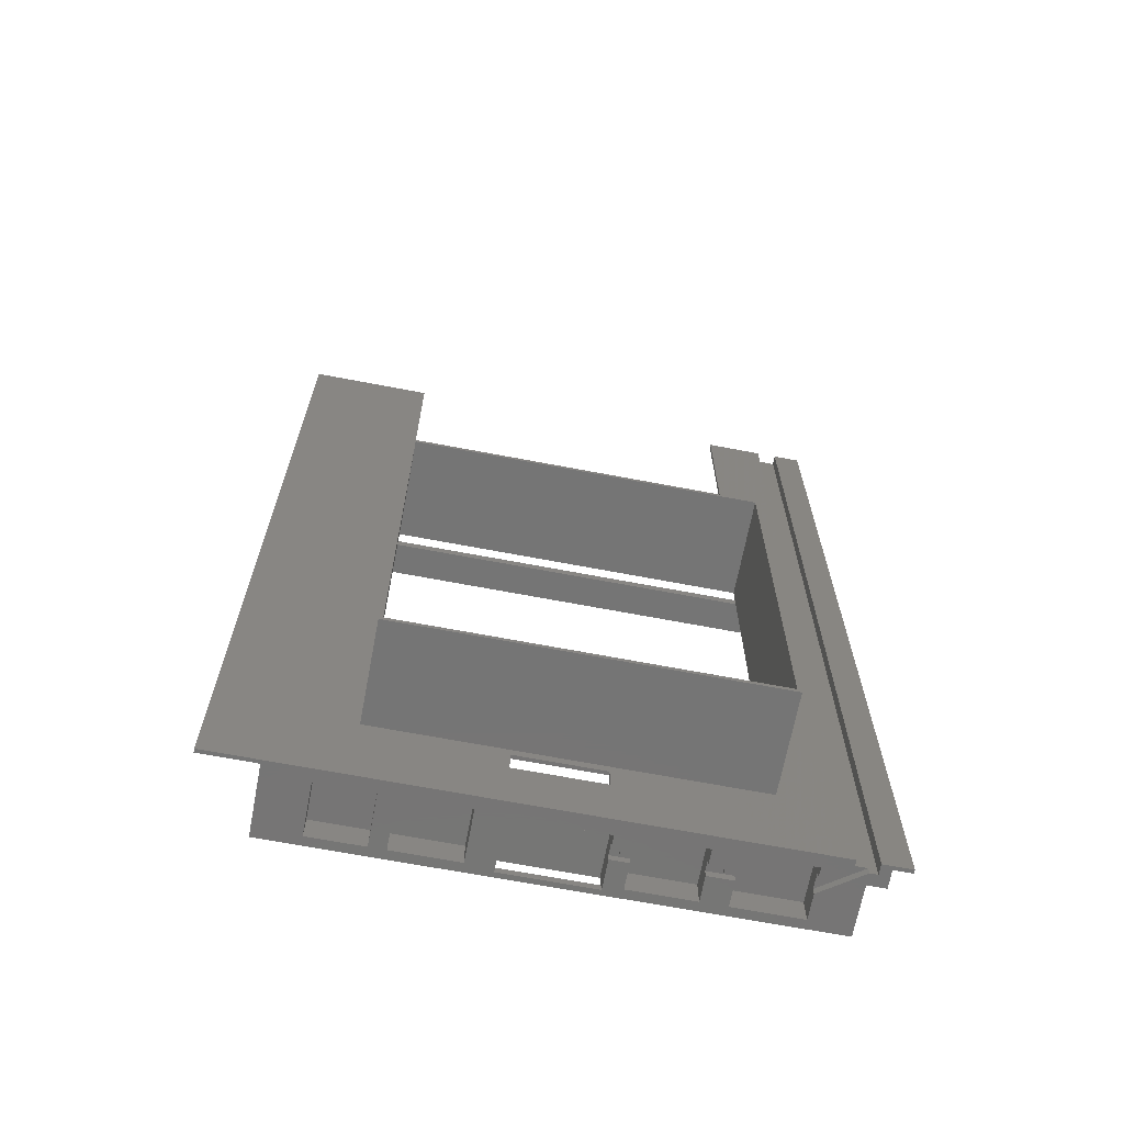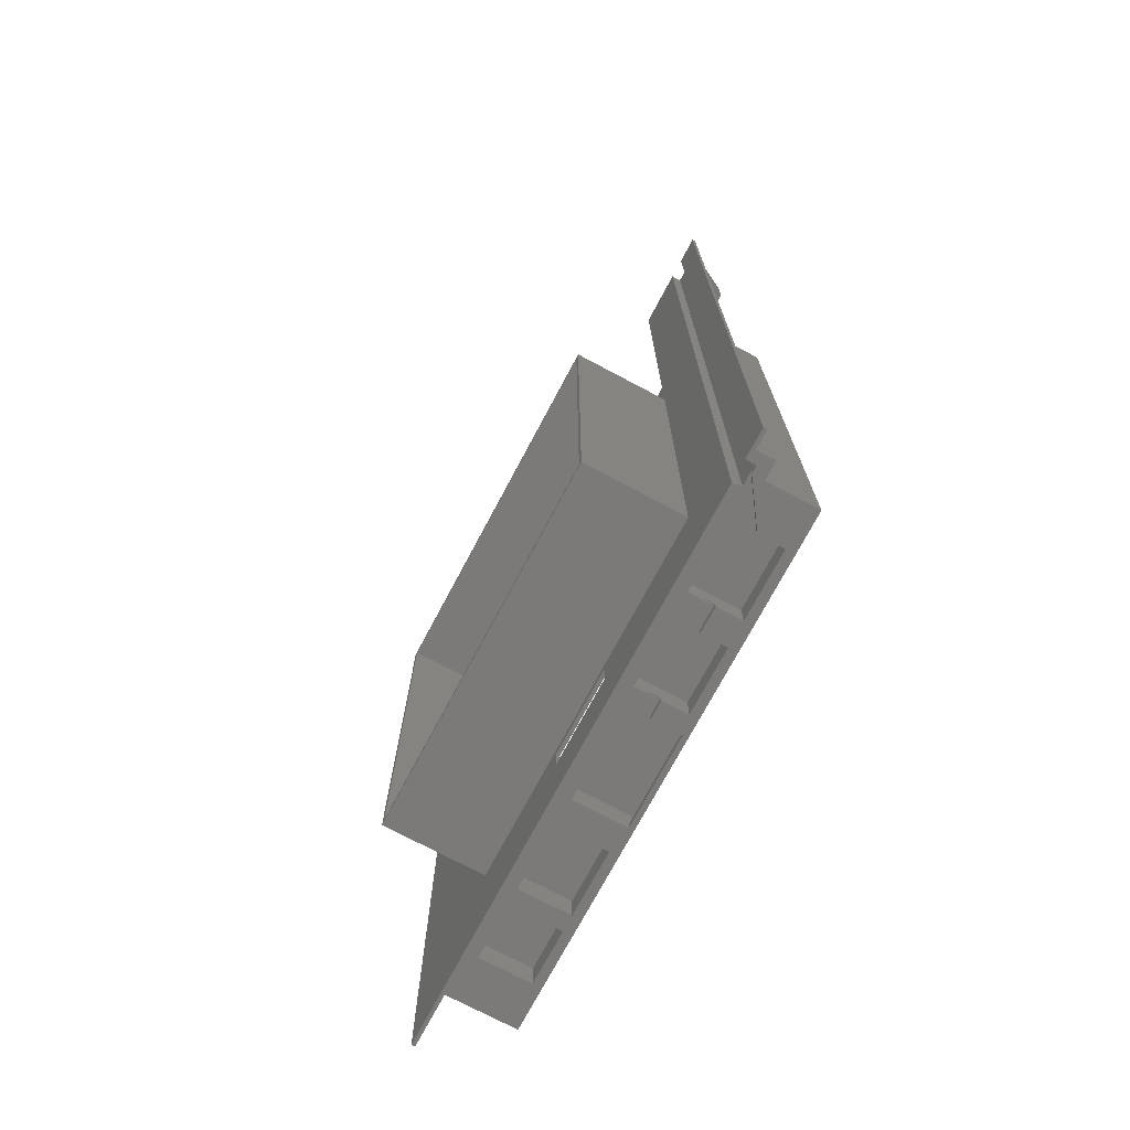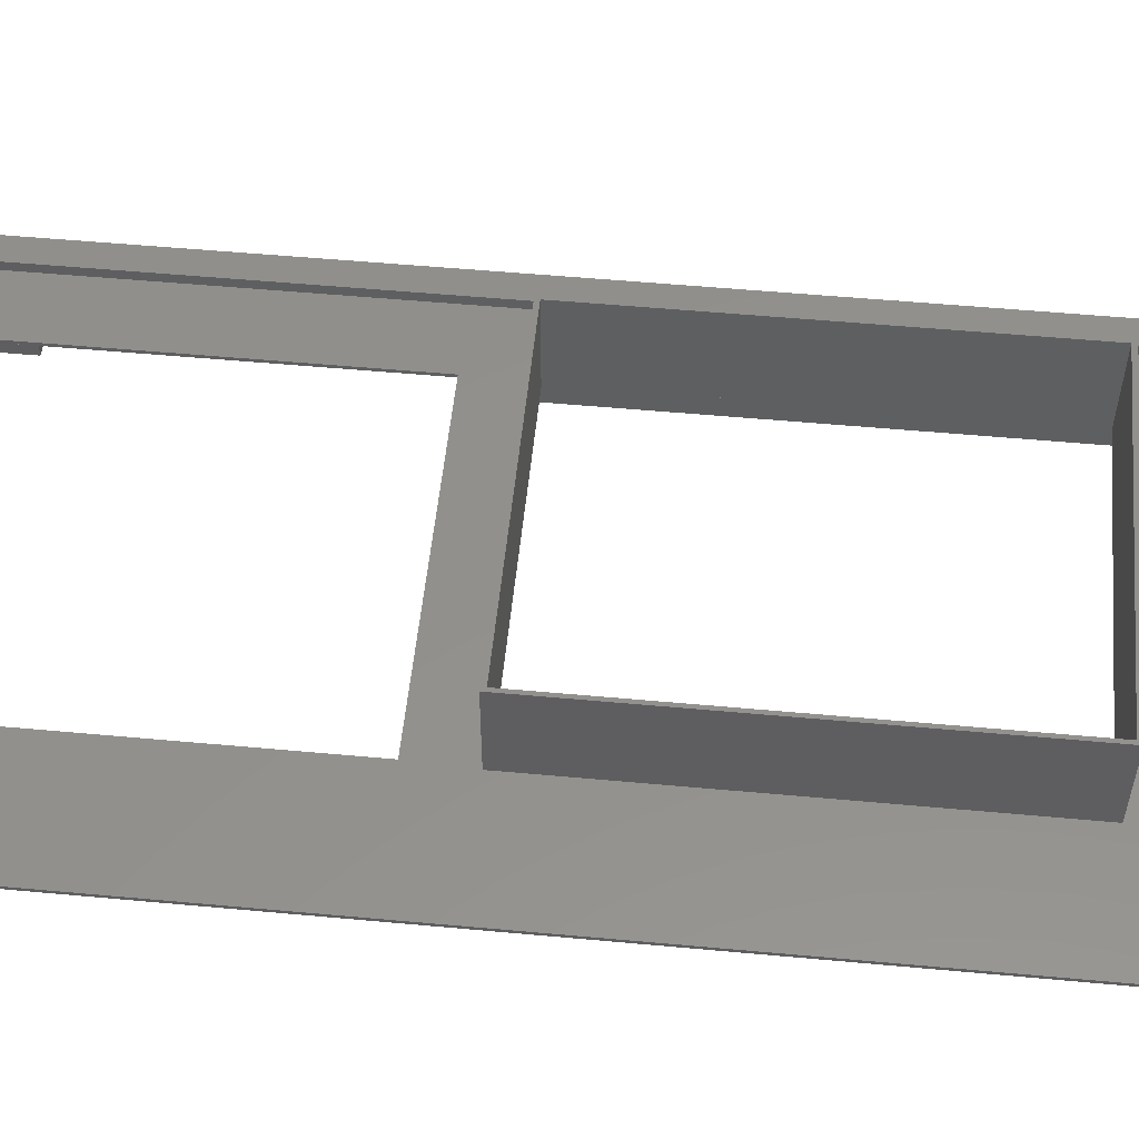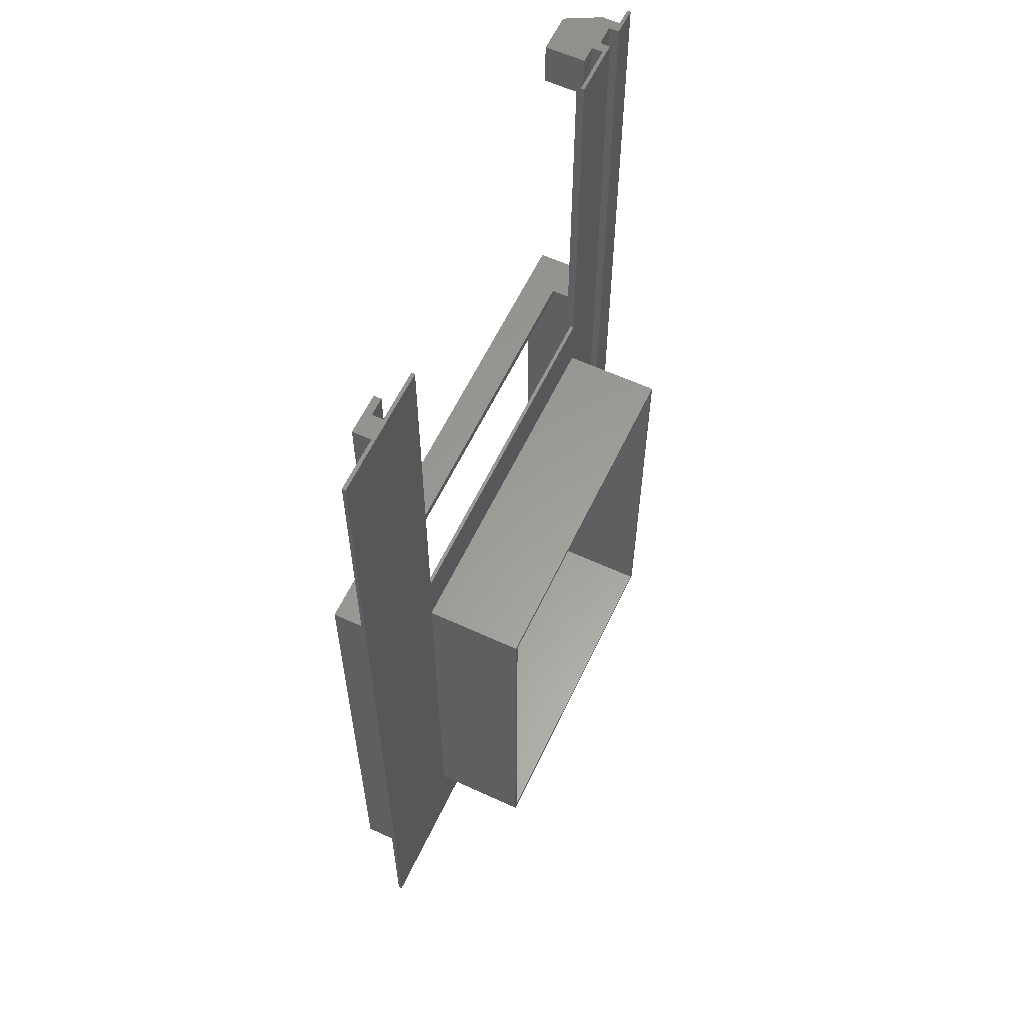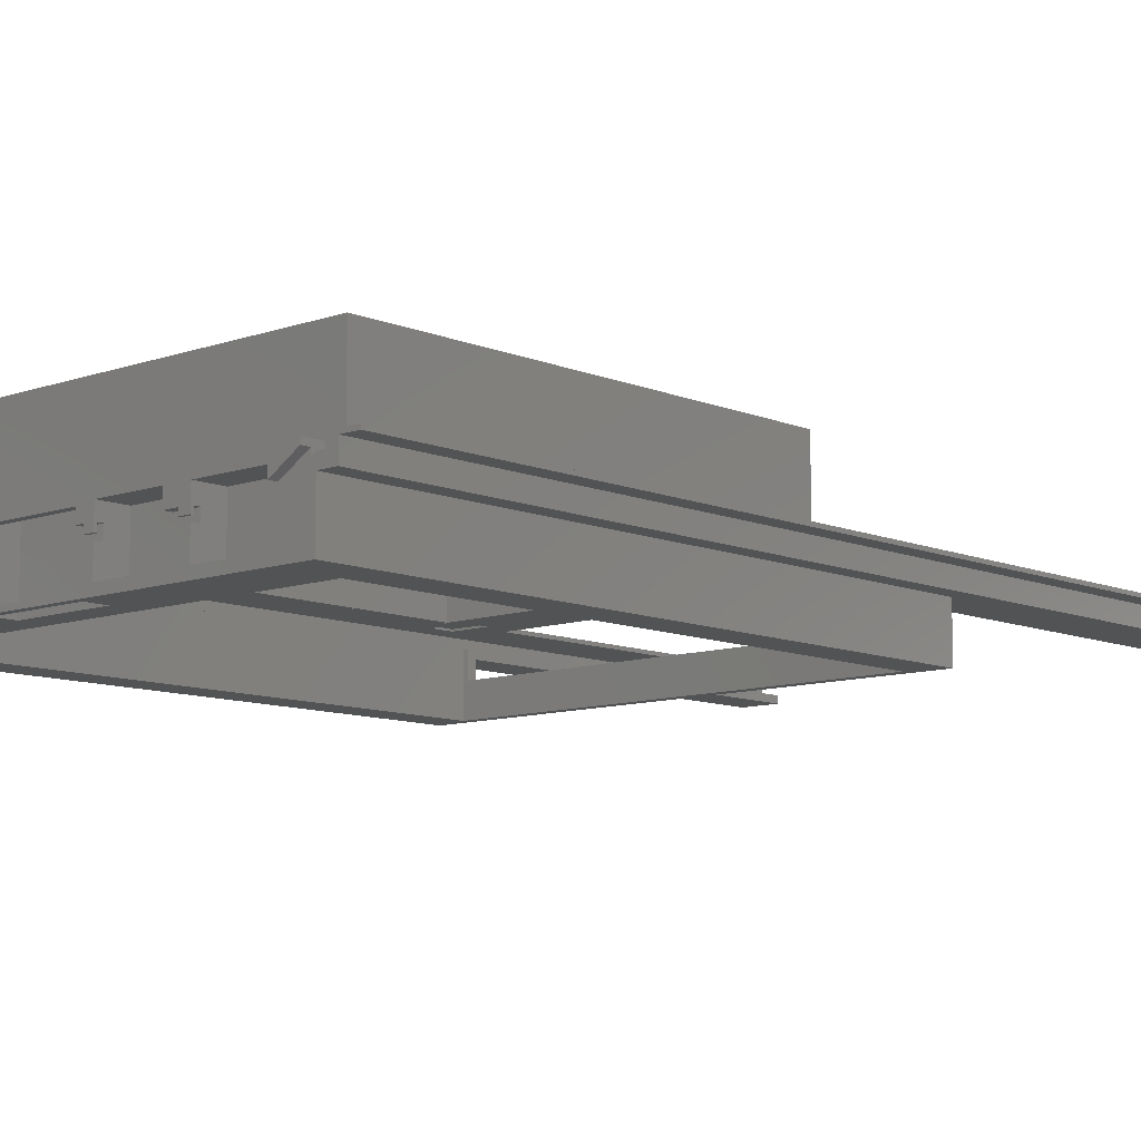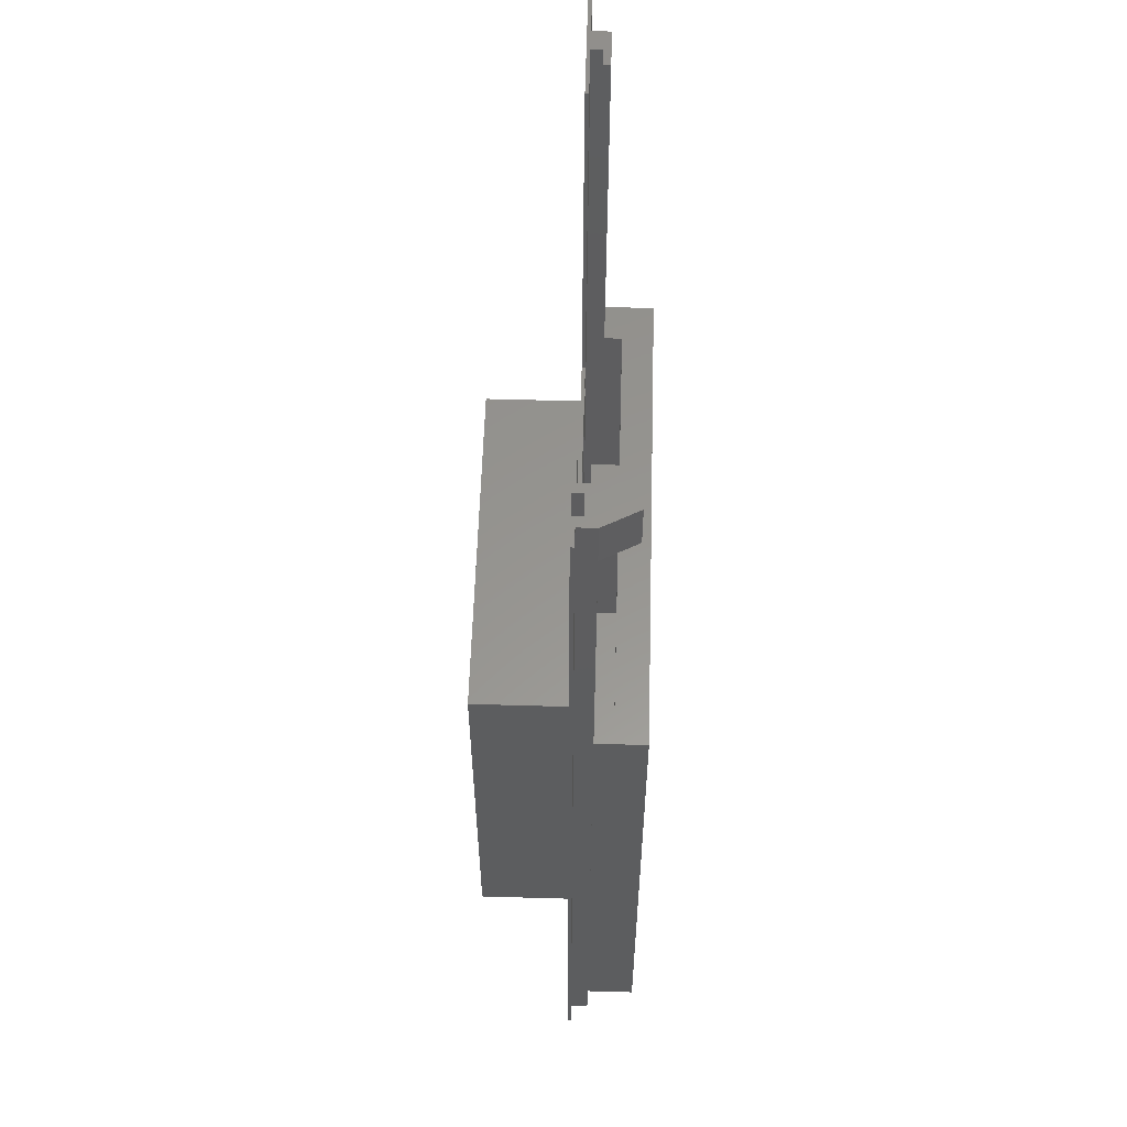
<metadata>
{"format":"stl","ext":"stl","renderer":"f3d","projection":"perspective","resolution":1024,"background":"white","views":[{"elev":-67.6,"azim":169.2,"up":"+Z"},{"elev":-73.5,"azim":-118.0,"up":"+Z"},{"elev":53.7,"azim":95.6,"up":"+Y"},{"elev":60.2,"azim":115.3,"up":"+Z"},{"elev":-9.6,"azim":-137.5,"up":"+Y"},{"elev":57.8,"azim":-88.3,"up":"+Z"}]}
</metadata>
<code>
# stl→obj: 206 verts, 440 faces
v 954 -1 625.8
v 954 -2 639
v 954 -2 625.8
v 954 -1 639
v 727.7 0 320.9
v 760.7 0 371.5
v 960.7 0 320.9
v 727.7 0 872.1
v 841.4 -3.948e-14 353.5
v 841.4 -3.948e-14 366.6
v 889 -3.948e-14 366.6
v 760.7 0 621.5
v 761 0 655.2
v 960.7 0 621.5
v 761 0 872.1
v 959.1 0 655.2
v 960.7 0 872.1
v 959.1 0 872.1
v 889 -3.948e-14 353.5
v 960.7 0 371.5
v 975.3 -1 639
v 975.3 -2 639
v 975.3 -2 625.8
v 975.3 -1 625.8
v 779.5 -6.94 336.5
v 742.6 -34.98 336.5
v 742.6 -6.94 336.5
v 779.5 -34.98 336.5
v 716 -2 320.9
v 716 -5.64 872.1
v 716 -5.64 320.9
v 716 -2 872.1
v 716 0 320.9
v 716 0 872.1
v 710.3 -2 872.1
v 700.3 -2 320.9
v 710.3 -2 320.9
v 700.3 -2 872.1
v 710.3 -12 846
v 710.3 -12 872.1
v 710.3 -12 320.9
v 720.3 -12 320.9
v 720.3 -5.64 320.9
v 700.3 0 872.1
v 720.3 -30.78 872.1
v 727.7 -5.64 872.1
v 742.8 -30.78 872.1
v 732.8 -8.13 872.1
v 742.8 -8.13 872.1
v 732.8 -2 872.1
v 761 -2 872.1
v 947.5 -34.98 336.5
v 977.3 -34.98 320.9
v 947.5 -34.98 320.9
v 977.3 -34.98 336.5
v 742.6 -20.96 320.9
v 742.6 -34.98 320.9
v 742.6 -20.96 325.4
v 742.6 -11.95 325.4
v 742.6 -11.95 320.9
v 742.6 -6.94 320.9
v 779.5 -34.98 320.9
v 779.5 -20.96 325.4
v 779.5 -15.21 325.4
v 779.5 -15.21 322.4
v 779.5 -18.26 320.9
v 779.5 -18.26 322.4
v 779.5 -6.94 320.9
v 779.5 -20.96 320.9
v 977.3 -6.94 336.5
v 947.5 -6.94 320.9
v 977.3 -6.94 320.9
v 947.5 -6.94 336.5
v 720.3 -5.64 325.4
v 727.7 -5.64 325.4
v 938.7 -6.94 336.5
v 938.7 -34.98 320.9
v 938.7 -34.98 336.5
v 938.7 -6.94 320.9
v 903.1 -6.94 320.9
v 903.1 -6.94 336.5
v 903.1 -34.98 336.5
v 903.1 -34.98 320.9
v 793.5 -34.98 336.5
v 828.7 -34.98 320.9
v 793.5 -34.98 320.9
v 828.7 -34.98 336.5
v 828.7 -6.94 336.5
v 828.7 -20.96 325
v 828.7 -20.96 320.9
v 828.7 -14.52 325
v 828.7 -18.26 322.4
v 828.7 -6.94 320.9
v 828.7 -18.26 320.9
v 828.7 -14.52 322.4
v 793.5 -6.94 320.9
v 793.5 -6.94 336.5
v 793.5 -15.21 325.4
v 793.5 -15.21 320.9
v 793.5 -20.96 320.9
v 793.5 -20.96 325.4
v 888.8 -40 325
v 838.7 -37.16 325
v 838.7 -40 325
v 888.8 -37.16 325
v 888.8 -8.13 325
v 838.7 -8.13 320.9
v 888.8 -8.13 320.9
v 838.7 -8.13 325
v 838.7 -20.96 320.9
v 838.7 -37.16 320.9
v 838.7 -14.52 325
v 838.7 -14.52 320.9
v 838.7 -40 336.5
v 838.7 -4.03 336.5
v 838.7 -20.96 325
v 838.7 -4.03 325
v 888.8 -37.16 320.9
v 838.7 -40 320.9
v 888.8 -40 320.9
v 700.3 0 320.9
v 888.8 -4.03 336.5
v 888.8 -40 336.5
v 888.8 -4.03 325
v 742.8 -12 846
v 720.3 -30.78 846
v 742.8 -30.78 846
v 761 -2 655.2
v 959.1 -2 655.2
v 959.1 -2 872.1
v 720.3 -40 657.6
v 742.8 -22.29 657.6
v 720.3 -12 657.6
v 1001 -40 657.6
v 978.6 -22.29 657.6
v 978.6 -12.29 657.6
v 1001 -12.29 657.6
v 742.8 -12 657.6
v 760.7 -2 621.5
v 760.7 -2 371.5
v 958.6 0 618.8
v 762.8 -2 618.8
v 762.8 0 618.8
v 958.6 -2 618.8
v 762.8 55 374.2
v 762.8 0 374.2
v 762.8 55 618.8
v 958.6 55 618.8
v 958.6 0 374.2
v 958.6 55 374.2
v 1031 0 320.9
v 1031 0 872.1
v 960.7 55 621.5
v 960.7 55 371.5
v 785.7 -15.21 322.4
v 785.7 -18.26 322.4
v 785.7 -15.21 320.9
v 785.7 -18.26 320.9
v 834.4 -18.26 322.4
v 834.4 -14.52 322.4
v 834.4 -18.26 320.9
v 834.4 -14.52 320.9
v 727.7 -2.82 320.9
v 1001 -2 320.9
v 1031 -2 320.9
v 1001 -40 320.9
v 720.3 -40 320.9
v 727.7 -2.82 325.4
v 760.7 55 371.5
v 960.7 -2 621.5
v 841.4 -2 366.6
v 841.4 -2 353.5
v 889 -2 366.6
v 760.7 55 621.5
v 960.7 -2 371.5
v 958.6 -2 374.2
v 762.8 -2 374.2
v 1001 -12.29 872.1
v 1001 -2 872.1
v 1031 -2 872.1
v 889 -2 353.5
v 732.8 -2 343.5
v 732.8 -8.13 343.5
v 988.6 -8.13 343.5
v 988.6 -2 343.5
v 988.6 -2 872.1
v 988.6 -8.13 872.1
v 981.2 -8.13 652.1
v 981.2 -40 350.9
v 981.2 -40 652.1
v 981.2 -8.13 350.9
v 978.6 -8.13 872.1
v 978.6 -12.29 872.1
v 981.2 -8.13 872.1
v 740.3 -8.13 350.9
v 740.3 -40 652.1
v 740.3 -40 350.9
v 740.3 -8.13 652.1
v 978.6 -22.29 652.1
v 978.6 -8.13 652.1
v 742.8 -8.13 652.1
v 742.8 -22.29 652.1
v 978.6 -8.13 668.3
v 978.6 -12.29 668.3
v 978.6 -8.02 652.1
v 978.6 -8.02 668.3
f 1 2 3
f 2 1 4
f 5 6 7
f 6 5 8
f 7 6 9
f 9 6 10
f 10 6 11
f 6 8 12
f 12 8 13
f 12 13 14
f 13 8 15
f 14 16 17
f 16 14 13
f 17 16 18
f 7 19 20
f 19 7 9
f 20 19 11
f 20 11 6
f 21 2 4
f 2 21 22
f 21 23 22
f 23 21 24
f 25 26 27
f 26 25 28
f 29 30 31
f 30 29 32
f 33 32 29
f 32 33 34
f 35 36 37
f 36 35 38
f 32 37 29
f 37 32 35
f 35 39 40
f 39 35 41
f 41 35 37
f 29 41 37
f 41 29 31
f 41 31 42
f 42 31 43
f 35 44 38
f 44 35 34
f 34 35 32
f 45 35 40
f 35 45 30
f 30 45 46
f 46 45 47
f 46 47 8
f 8 47 48
f 48 47 49
f 8 50 15
f 50 8 48
f 15 50 51
f 32 35 30
f 52 53 54
f 53 52 55
f 56 26 57
f 26 56 58
f 58 27 26
f 27 58 59
f 27 59 60
f 27 60 61
f 26 62 57
f 62 26 28
f 25 62 28
f 62 25 63
f 63 25 64
f 64 25 65
f 65 66 67
f 66 65 68
f 68 65 25
f 69 62 63
f 25 61 68
f 61 25 27
f 70 71 72
f 71 70 73
f 30 43 31
f 43 30 74
f 74 30 75
f 75 30 46
f 70 53 55
f 53 70 72
f 71 52 54
f 52 71 73
f 70 52 73
f 52 70 55
f 76 77 78
f 77 76 79
f 76 80 79
f 80 76 81
f 82 77 83
f 77 82 78
f 80 82 83
f 82 80 81
f 76 82 81
f 82 76 78
f 84 85 86
f 85 84 87
f 88 85 87
f 85 88 89
f 85 89 90
f 89 88 91
f 92 93 94
f 93 92 95
f 93 95 91
f 93 91 88
f 88 96 93
f 96 88 97
f 96 98 99
f 100 84 86
f 84 100 101
f 84 101 97
f 97 101 98
f 97 98 96
f 88 84 97
f 84 88 87
f 102 103 104
f 103 102 105
f 106 107 108
f 107 106 109
f 110 103 111
f 107 112 113
f 103 114 104
f 114 103 115
f 115 103 116
f 116 103 110
f 115 116 112
f 115 112 109
f 109 112 107
f 115 109 117
f 103 118 111
f 118 103 105
f 106 118 105
f 118 106 108
f 118 119 111
f 119 118 120
f 33 36 121
f 36 33 37
f 37 33 29
f 122 114 115
f 114 122 123
f 122 102 123
f 102 122 105
f 105 122 106
f 106 122 124
f 106 117 109
f 117 106 124
f 122 117 124
f 117 122 115
f 125 126 39
f 126 125 127
f 47 126 127
f 126 47 45
f 13 51 128
f 51 13 15
f 18 129 130
f 129 18 16
f 129 13 128
f 13 129 16
f 131 132 133
f 132 131 134
f 132 134 135
f 135 134 136
f 136 134 137
f 138 133 132
f 6 139 140
f 139 6 12
f 141 142 143
f 142 141 144
f 145 143 146
f 143 145 147
f 148 149 141
f 149 148 150
f 149 145 146
f 145 149 150
f 20 151 7
f 151 20 152
f 152 20 14
f 152 14 17
f 153 20 14
f 20 153 154
f 67 155 65
f 155 67 156
f 157 156 158
f 156 157 155
f 156 66 158
f 66 156 67
f 159 95 92
f 95 159 160
f 161 160 159
f 160 161 162
f 159 94 161
f 94 159 92
f 89 110 90
f 110 89 116
f 112 162 113
f 162 112 160
f 160 112 95
f 95 112 91
f 98 157 99
f 157 98 155
f 155 98 65
f 65 98 64
f 63 100 69
f 100 63 101
f 98 63 64
f 63 98 101
f 7 163 5
f 163 7 61
f 61 7 68
f 68 7 96
f 68 96 66
f 66 96 157
f 96 7 93
f 93 7 107
f 93 107 94
f 94 107 162
f 107 7 108
f 108 7 80
f 108 80 118
f 118 80 120
f 80 7 79
f 79 7 71
f 79 71 77
f 71 7 72
f 72 7 164
f 164 7 151
f 72 164 53
f 164 151 165
f 120 83 166
f 83 120 80
f 166 83 77
f 166 77 54
f 54 77 71
f 166 54 53
f 166 53 164
f 113 162 107
f 161 94 162
f 99 157 96
f 158 66 157
f 60 163 61
f 100 62 69
f 110 85 90
f 56 42 43
f 42 56 167
f 167 56 57
f 167 57 119
f 119 57 62
f 119 62 86
f 86 62 100
f 119 86 85
f 119 85 110
f 119 110 111
f 74 56 43
f 56 74 58
f 60 168 163
f 168 60 59
f 59 75 168
f 75 58 74
f 58 75 59
f 40 126 45
f 126 40 39
f 46 168 75
f 168 46 8
f 168 8 163
f 163 8 5
f 20 169 6
f 169 20 154
f 14 139 12
f 139 14 170
f 6 146 20
f 146 6 12
f 146 12 143
f 143 12 141
f 20 149 14
f 149 20 146
f 14 149 141
f 14 141 12
f 9 171 172
f 171 9 10
f 11 171 10
f 171 11 173
f 44 33 121
f 33 44 34
f 125 133 138
f 133 41 42
f 41 133 39
f 39 133 125
f 112 89 91
f 89 112 116
f 23 1 3
f 1 23 24
f 21 1 24
f 1 21 4
f 154 150 169
f 150 154 153
f 150 153 148
f 148 153 147
f 169 145 174
f 145 169 150
f 174 145 147
f 174 147 153
f 14 175 170
f 175 14 20
f 153 12 174
f 12 153 14
f 169 12 6
f 12 169 174
f 175 6 140
f 6 175 20
f 141 176 144
f 176 141 149
f 176 146 177
f 146 176 149
f 146 142 177
f 142 146 143
f 148 143 147
f 143 148 141
f 175 176 140
f 176 175 170
f 176 170 144
f 144 170 142
f 140 177 139
f 177 140 176
f 139 177 142
f 139 142 170
f 133 167 131
f 167 133 42
f 44 36 38
f 36 44 121
f 166 137 134
f 137 166 164
f 137 164 178
f 178 164 179
f 151 180 165
f 180 151 152
f 180 164 165
f 164 180 179
f 181 9 172
f 9 181 19
f 11 181 173
f 181 11 19
f 182 48 183
f 48 182 50
f 184 182 183
f 182 184 185
f 186 184 187
f 184 186 185
f 188 189 190
f 189 188 191
f 178 192 193
f 192 178 194
f 194 178 187
f 187 178 186
f 186 18 130
f 18 186 17
f 17 186 152
f 152 186 179
f 179 186 178
f 152 179 180
f 195 196 197
f 196 195 198
f 188 199 200
f 201 196 198
f 196 201 202
f 196 202 190
f 190 202 199
f 190 199 188
f 194 200 188
f 200 194 203
f 203 194 192
f 183 195 184
f 195 183 48
f 195 48 198
f 198 48 201
f 201 48 49
f 184 191 187
f 191 184 195
f 187 191 188
f 187 188 194
f 166 189 120
f 189 166 134
f 120 189 102
f 120 102 119
f 119 102 167
f 102 189 123
f 123 189 114
f 189 134 190
f 190 134 196
f 196 134 131
f 167 197 131
f 197 167 104
f 104 167 102
f 197 104 114
f 197 114 189
f 131 197 196
f 192 204 193
f 204 192 203
f 178 136 137
f 136 178 204
f 204 178 193
f 189 195 197
f 195 189 191
f 185 181 182
f 181 185 175
f 175 185 23
f 23 185 186
f 181 175 173
f 173 175 171
f 175 23 170
f 170 23 139
f 23 186 22
f 22 186 129
f 22 129 2
f 129 186 130
f 182 140 50
f 140 182 172
f 172 182 181
f 140 172 171
f 140 171 175
f 50 140 139
f 50 139 128
f 128 139 3
f 3 139 23
f 128 3 2
f 128 2 129
f 50 128 51
f 202 138 132
f 138 202 201
f 138 201 125
f 125 47 127
f 47 125 49
f 49 125 201
f 132 199 202
f 199 132 135
f 136 199 135
f 199 136 200
f 200 136 204
f 200 204 203
f 205 203 200
f 203 205 206

</code>
